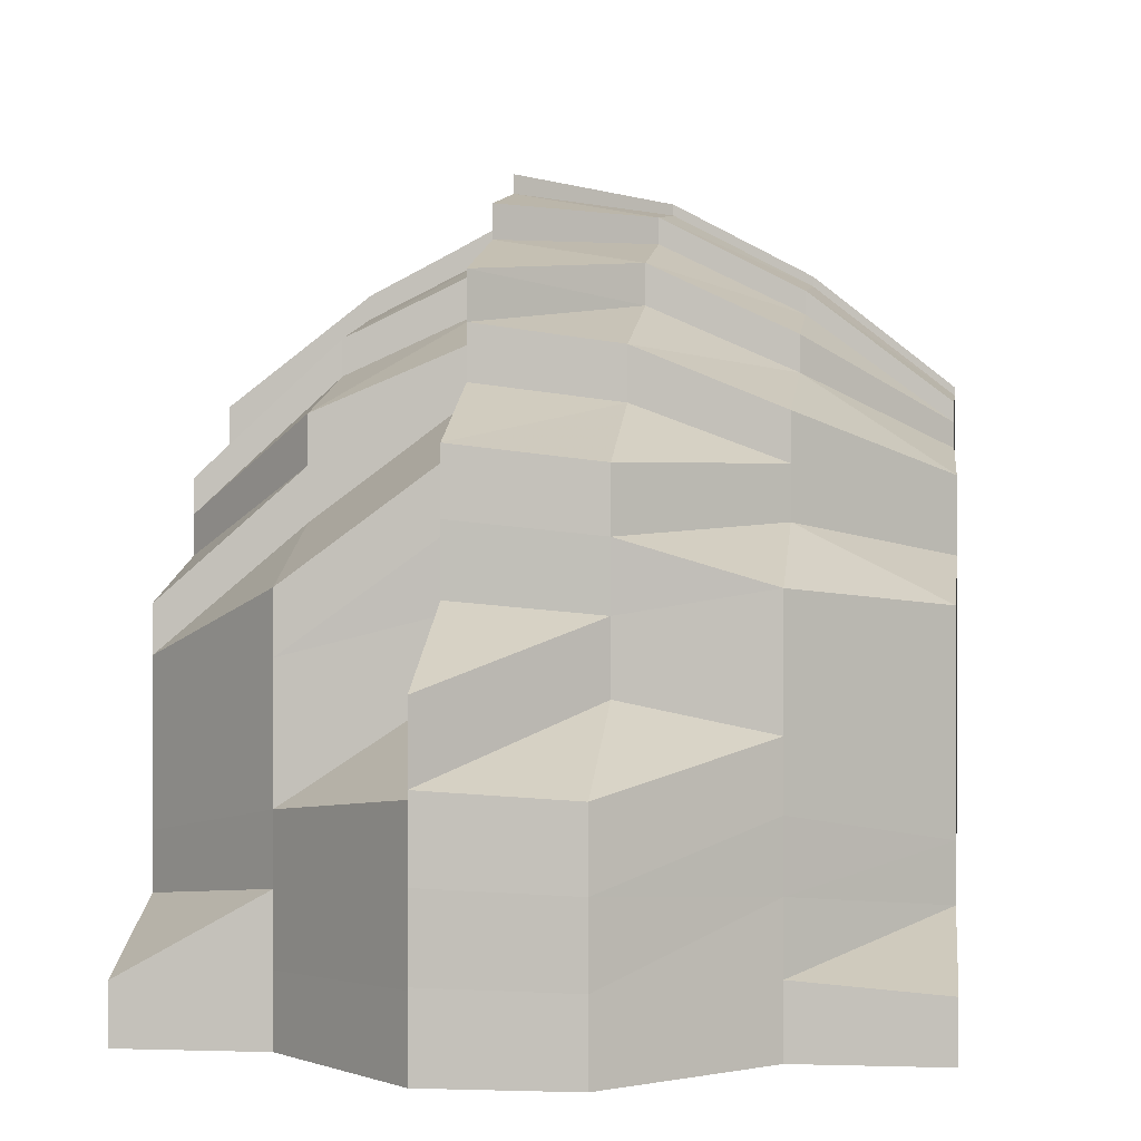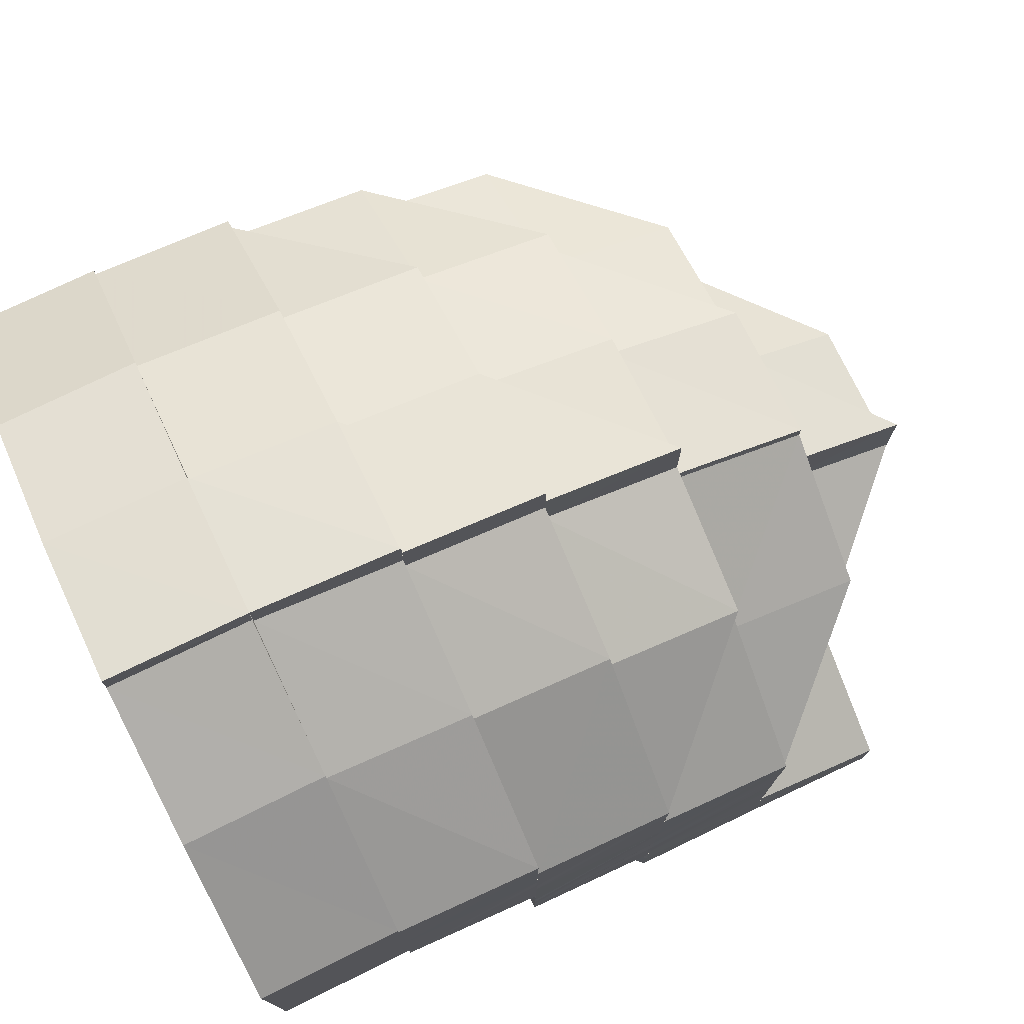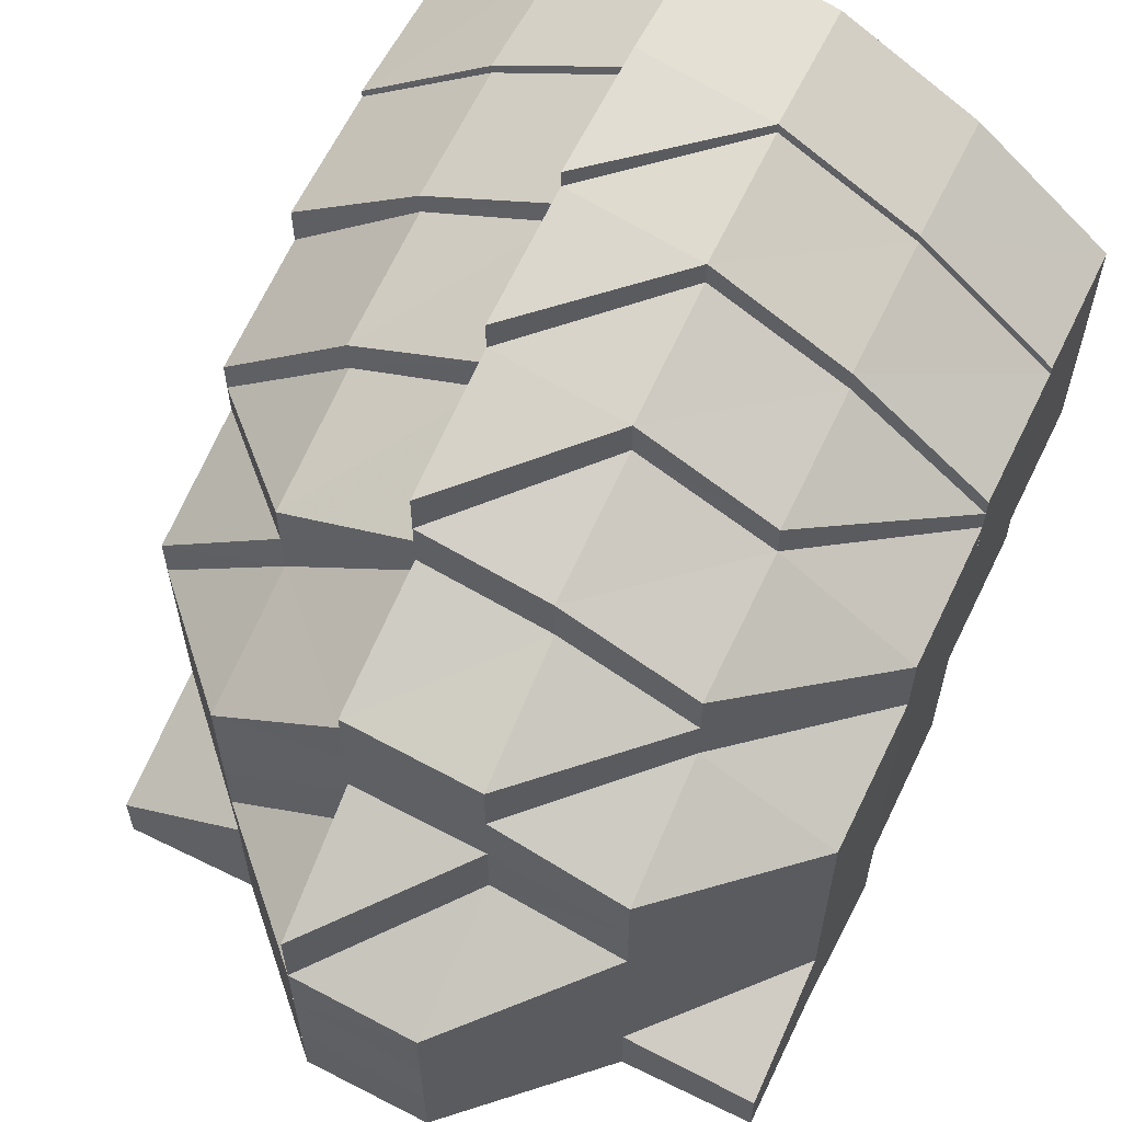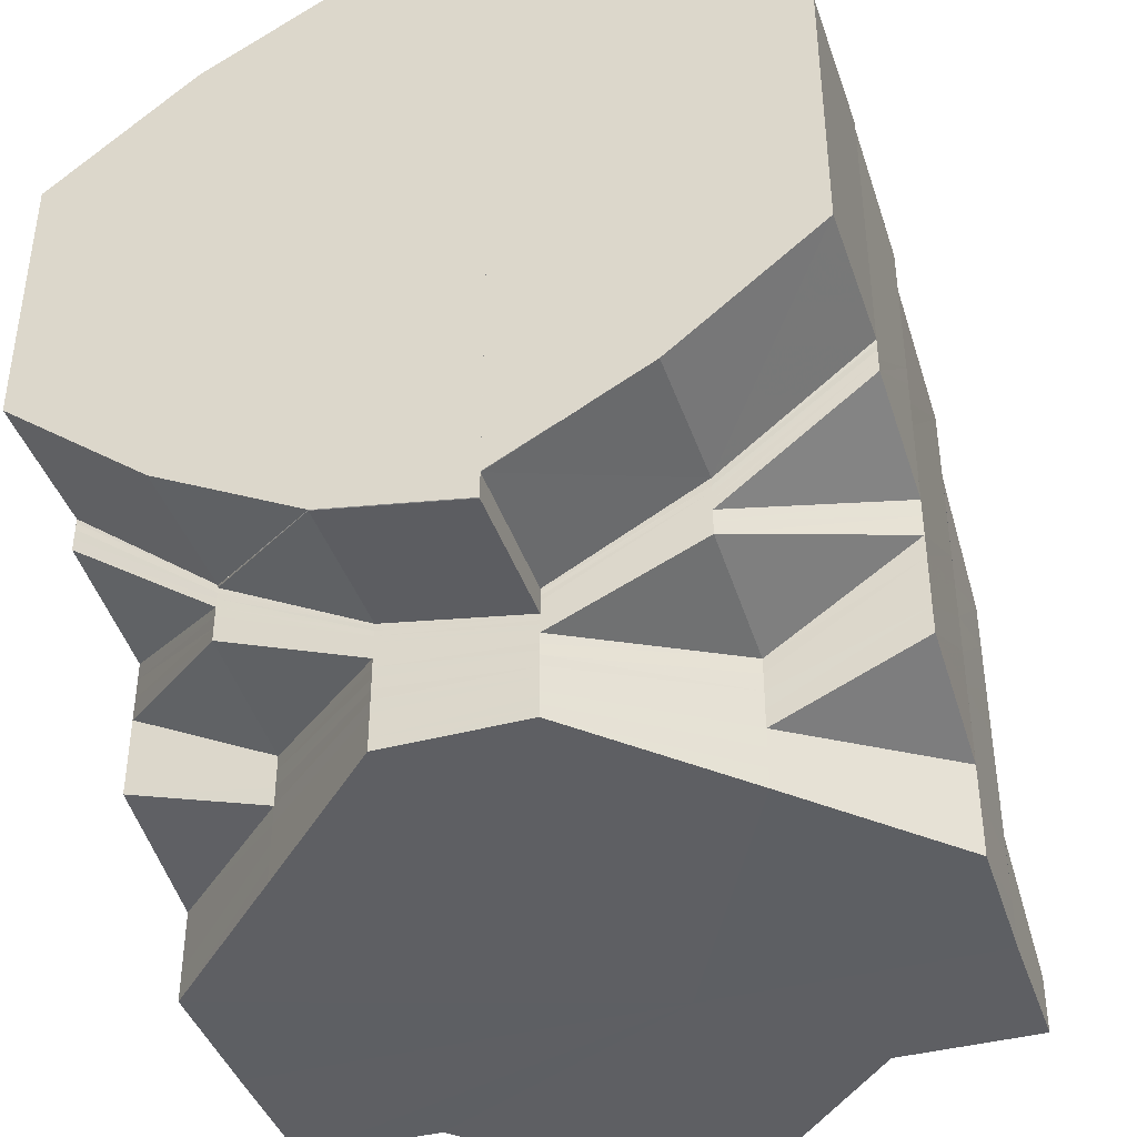
<metadata>
{"format":"obj","ext":"obj","renderer":"f3d","projection":"perspective","resolution":1024,"background":"white","views":[{"elev":0.4,"azim":7.4,"up":"+Z"},{"elev":76.5,"azim":-115.5,"up":"+Z"},{"elev":60.1,"azim":26.7,"up":"+Z"},{"elev":-40.8,"azim":-162.1,"up":"+Z"}]}
</metadata>
<code>
o 973
v 2202 1858 8.129
v 2202 1858 8.135
v 2202 1858 8.129
v 2202 1858 8.134
v 2202 1858 8.129
v 2202 1858 8.129
v 2202 1858 8.14
v 2202 1858 8.133
v 2202 1858 8.129
v 2202 1858 8.139
v 2202 1858 8.133
v 2202 1858 8.145
v 2202 1858 8.137
v 2202 1858 8.132
v 2202 1858 8.129
v 2202 1858 8.144
v 2202 1858 8.141
v 2202 1858 8.15
v 2202 1858 8.151
v 2202 1858 8.151
v 2202 1858 8.156
v 2202 1858 8.148
v 2202 1858 8.155
v 2202 1858 8.152
v 2202 1858 8.16
v 2202 1858 8.145
v 2202 1858 8.138
v 2202 1858 8.135
v 2202 1858 8.141
v 2202 1858 8.134
v 2202 1858 8.149
v 2202 1858 8.157
v 2202 1858 8.164
v 2202 1858 8.165
v 2202 1858 8.169
v 2202 1858 8.152
v 2202 1858 8.144
v 2202 1858 8.138
v 2202 1858 8.136
v 2202 1858 8.14
v 2202 1858 8.138
v 2202 1858 8.161
v 2202 1858 8.147
v 2202 1858 8.142
v 2202 1858 8.14
v 2202 1858 8.155
v 2202 1858 8.152
v 2202 1858 8.152
v 2202 1858 8.155
v 2202 1858 8.168
v 2202 1858 8.169
v 2202 1858 8.164
v 2202 1858 8.155
v 2202 1858 8.171
v 2202 1858 8.158
v 2202 1858 8.149
v 2202 1858 8.142
v 2202 1858 8.143
v 2202 1858 8.152
v 2202 1858 8.145
v 2202 1858 8.143
v 2202 1858 8.167
v 2202 1858 8.161
v 2202 1858 8.154
v 2202 1858 8.145
v 2202 1858 8.161
v 2202 1858 8.164
v 2202 1858 8.164
v 2202 1858 8.156
v 2202 1858 8.166
v 2202 1858 8.173
v 2202 1858 8.164
v 2202 1858 8.17
v 2202 1858 8.175
v 2202 1858 8.176
v 2202 1858 8.176
v 2202 1858 8.179
v 2202 1858 8.177
v 2202 1858 8.173
v 2202 1858 8.164
v 2202 1858 8.161
v 2202 1858 8.173
v 2202 1858 8.175
v 2202 1858 8.166
v 2202 1858 8.18
v 2202 1858 8.181
v 2202 1858 8.175
v 2202 1858 8.181
v 2202 1858 8.183
v 2202 1858 8.182
v 2202 1858 8.182
v 2202 1858 8.176
v 2202 1858 8.169
v 2202 1858 8.167
v 2202 1858 8.176
v 2202 1858 8.175
v 2202 1858 8.166
v 2202 1858 8.183
v 2202 1858 8.178
v 2202 1858 8.17
v 2202 1858 8.169
v 2202 1858 8.17
v 2202 1858 8.16
v 2202 1858 8.159
v 2202 1858 8.178
v 2202 1858 8.17
v 2202 1858 8.15
v 2202 1858 8.184
v 2202 1858 8.178
v 2202 1858 8.176
v 2202 1858 8.169
v 2202 1858 8.182
v 2202 1858 8.183
v 2202 1858 8.15
v 2202 1858 8.149
v 2202 1858 8.185
v 2202 1858 8.186
v 2202 1858 8.157
v 2202 1858 8.149
v 2202 1858 8.148
v 2202 1858 8.141
v 2202 1858 8.185
v 2202 1858 8.186
v 2202 1858 8.184
v 2202 1858 8.183
v 2202 1858 8.178
v 2202 1858 8.186
v 2202 1858 8.184
v 2202 1858 8.178
v 2202 1858 8.17
v 2202 1858 8.184
v 2202 1858 8.178
v 2202 1858 8.179
v 2202 1858 8.17
v 2202 1858 8.184
v 2202 1858 8.179
v 2202 1858 8.161
v 2202 1858 8.137
v 2202 1858 8.138
v 2202 1858 8.171
v 2202 1858 8.17
v 2202 1858 8.171
v 2202 1858 8.161
v 2202 1858 8.161
v 2202 1858 8.161
v 2202 1858 8.152
v 2202 1858 8.152
v 2202 1858 8.144
v 2202 1858 8.144
v 2202 1858 8.144
v 2202 1858 8.138
v 2202 1858 8.138
v 2202 1858 8.136
v 2202 1858 8.136
v 2202 1858 8.144
v 2202 1858 8.138
v 2202 1858 8.152
v 2202 1858 8.152
v 2202 1858 8.138
v 2202 1858 8.136
v 2202 1858 8.136
v 2202 1858 8.138
v 2202 1858 8.136
v 2202 1858 8.138
v 2202 1858 8.138
v 2202 1858 8.136
v 2202 1858 8.143
v 2202 1858 8.143
v 2202 1858 8.138
v 2202 1858 8.136
v 2202 1858 8.138
v 2202 1858 8.138
v 2202 1858 8.143
v 2202 1858 8.136
v 2202 1858 8.136
v 2202 1858 8.151
v 2202 1858 8.15
v 2202 1858 8.143
v 2202 1858 8.149
v 2202 1858 8.15
v 2202 1858 8.142
v 2202 1858 8.149
v 2202 1858 8.142
v 2202 1858 8.137
v 2202 1858 8.136
v 2202 1858 8.141
v 2202 1858 8.137
v 2202 1858 8.135
v 2202 1858 8.148
v 2202 1858 8.142
v 2202 1858 8.149
v 2202 1858 8.147
v 2202 1858 8.136
v 2202 1858 8.14
v 2202 1858 8.135
v 2202 1858 8.136
v 2202 1858 8.139
v 2202 1858 8.136
v 2202 1858 8.139
v 2202 1858 8.134
v 2202 1858 8.138
v 2202 1858 8.143
v 2202 1858 8.135
v 2202 1858 8.145
v 2202 1858 8.143
v 2202 1858 8.138
v 2202 1858 8.134
v 2202 1858 8.136
v 2202 1858 8.139
v 2202 1858 8.134
v 2202 1858 8.133
v 2202 1858 8.137
v 2202 1858 8.142
v 2202 1858 8.134
v 2202 1858 8.133
v 2202 1858 8.136
v 2202 1858 8.14
v 2202 1858 8.142
v 2202 1858 8.14
v 2202 1858 8.138
v 2202 1858 8.138
v 2202 1858 8.143
v 2202 1858 8.135
v 2202 1858 8.138
v 2202 1858 8.133
v 2202 1858 8.132
v 2202 1858 8.132
v 2202 1858 8.131
v 2202 1858 8.133
v 2202 1858 8.136
v 2202 1858 8.138
v 2202 1858 8.131
v 2202 1858 8.131
v 2202 1858 8.132
v 2202 1858 8.134
v 2202 1858 8.135
v 2202 1858 8.141
v 2202 1858 8.137
v 2202 1858 8.133
v 2202 1858 8.137
v 2202 1858 8.132
v 2202 1858 8.129
v 2202 1858 8.133
v 2202 1858 8.129
v 2202 1858 8.129
v 2202 1858 8.131
v 2202 1858 8.129
v 2202 1858 8.129
v 2202 1858 8.131
v 2202 1858 8.129
v 2202 1858 8.129
v 2202 1858 8.13
v 2202 1858 8.129
v 2202 1858 8.129
v 2202 1858 8.13
v 2202 1858 8.129
v 2202 1858 8.129
v 2202 1858 8.129
v 2202 1858 8.131
v 2202 1858 8.129
v 2202 1858 8.131
v 2202 1858 8.129
v 2202 1858 8.129
v 2202 1858 8.133
v 2202 1858 8.129
v 2202 1858 8.129
v 2202 1858 8.132
v 2202 1858 8.13
v 2202 1858 8.129
v 2202 1858 8.131
v 2202 1858 8.133
v 2202 1858 8.132
v 2202 1858 8.135
v 2202 1858 8.133
v 2202 1858 8.138
v 2202 1858 8.14
v 2202 1858 8.136
v 2202 1858 8.142
v 2202 1858 8.134
v 2202 1858 8.137
v 2202 1858 8.143
v 2202 1858 8.145
v 2202 1858 8.138
v 2202 1858 8.134
v 2202 1858 8.138
v 2202 1858 8.135
v 2202 1858 8.139
v 2202 1858 8.135
v 2202 1858 8.129
v 2202 1858 8.133
v 2202 1858 8.129
v 2202 1858 8.137
v 2202 1858 8.134
v 2202 1858 8.129
v 2202 1858 8.129
v 2202 1858 8.135
v 2202 1858 8.129
v 2202 1858 8.139
v 2202 1858 8.135
v 2202 1858 8.129
v 2202 1858 8.14
v 2202 1858 8.14
v 2202 1858 8.141
v 2202 1858 8.144
v 2202 1858 8.145
v 2202 1858 8.146
v 2202 1858 8.138
v 2202 1858 8.14
v 2202 1858 8.15
v 2202 1858 8.148
v 2202 1858 8.155
v 2202 1858 8.145
v 2202 1858 8.156
v 2202 1858 8.151
v 2202 1858 8.144
v 2202 1858 8.142
v 2202 1858 8.149
v 2202 1858 8.147
v 2202 1858 8.143
v 2202 1858 8.152
v 2202 1858 8.152
v 2202 1858 8.157
v 2202 1858 8.149
v 2202 1858 8.155
v 2202 1858 8.152
v 2202 1858 8.154
v 2202 1858 8.158
v 2202 1858 8.161
v 2202 1858 8.16
v 2202 1858 8.156
v 2202 1858 8.161
v 2202 1858 8.164
v 2202 1858 8.165
v 2202 1858 8.168
v 2202 1858 8.164
v 2202 1858 8.169
v 2202 1858 8.165
v 2202 1858 8.161
v 2202 1858 8.167
v 2202 1858 8.156
v 2202 1858 8.171
v 2202 1858 8.173
v 2202 1858 8.149
v 2202 1858 8.157
v 2202 1858 8.164
v 2202 1858 8.15
v 2202 1858 8.166
v 2202 1858 8.151
v 2202 1858 8.159
v 2202 1858 8.17
v 2202 1858 8.173
v 2202 1858 8.167
v 2202 1858 8.16
v 2202 1858 8.151
v 2202 1858 8.169
v 2202 1858 8.167
v 2202 1858 8.167
v 2202 1858 8.175
v 2202 1858 8.161
v 2202 1858 8.169
v 2202 1858 8.17
v 2202 1858 8.169
v 2202 1858 8.176
v 2202 1858 8.178
v 2202 1858 8.182
v 2202 1858 8.17
v 2202 1858 8.178
v 2202 1858 8.184
v 2202 1858 8.183
v 2202 1858 8.183
v 2202 1858 8.184
v 2202 1858 8.182
v 2202 1858 8.184
v 2202 1858 8.186
v 2202 1858 8.183
v 2202 1858 8.181
v 2202 1858 8.186
v 2202 1858 8.185
v 2202 1858 8.178
v 2202 1858 8.183
v 2202 1858 8.17
v 2202 1858 8.176
v 2202 1858 8.184
v 2202 1858 8.186
v 2202 1858 8.179
v 2202 1858 8.171
v 2202 1858 8.178
v 2202 1858 8.178
v 2202 1858 8.183
v 2202 1858 8.161
v 2202 1858 8.17
v 2202 1858 8.17
v 2202 1858 8.152
v 2202 1858 8.161
v 2202 1858 8.161
v 2202 1858 8.144
v 2202 1858 8.152
v 2202 1858 8.152
v 2202 1858 8.138
v 2202 1858 8.144
v 2202 1858 8.143
v 2202 1858 8.151
v 2202 1858 8.144
v 2202 1858 8.152
v 2202 1858 8.145
v 2202 1858 8.139
v 2202 1858 8.138
v 2202 1858 8.147
v 2202 1858 8.14
v 2202 1858 8.136
v 2202 1858 8.139
v 2202 1858 8.135
v 2202 1858 8.141
v 2202 1858 8.136
v 2202 1858 8.137
v 2202 1858 8.142
v 2202 1858 8.137
v 2202 1858 8.149
v 2202 1858 8.141
v 2202 1858 8.149
v 2202 1858 8.15
v 2202 1858 8.143
v 2202 1858 8.138
v 2202 1858 8.151
v 2202 1858 8.143
v 2202 1858 8.138
v 2202 1858 8.151
v 2202 1858 8.143
v 2202 1858 8.152
v 2202 1858 8.144
v 2202 1858 8.144
v 2202 1858 8.138
v 2202 1858 8.175
v 2202 1858 8.177
v 2202 1858 8.175
v 2202 1858 8.179
v 2202 1858 8.176
v 2202 1858 8.18
v 2202 1858 8.179
v 2202 1858 8.176
v 2202 1858 8.182
v 2202 1858 8.169
v 2202 1858 8.167
v 2202 1858 8.175
v 2202 1858 8.144
v 2202 1858 8.144
v 2202 1858 8.152
v 2202 1858 8.17
v 2202 1858 8.171
v 2202 1858 8.178
v 2202 1858 8.179
v 2202 1858 8.184
v 2202 1858 8.129
v 2202 1858 8.129
v 2202 1858 8.129
v 2202 1858 8.129
v 2202 1858 8.129
v 2202 1858 8.129
v 2202 1858 8.129
v 2202 1858 8.129
v 2202 1858 8.129
v 2202 1858 8.129
v 2202 1858 8.129
v 2202 1858 8.129
v 2202 1858 8.129
v 2202 1858 8.129
v 2202 1858 8.129
f 1 2 3
f 3 4 5
f 2 4 6
f 2 7 4
f 4 8 9
f 7 10 4
f 4 10 11
f 7 12 10
f 10 13 11
f 11 13 14
f 11 14 15
f 10 16 13
f 12 16 10
f 16 17 13
f 12 18 16
f 19 18 12
f 20 21 18
f 18 22 16
f 16 22 17
f 18 23 22
f 23 24 22
f 23 25 24
f 22 26 17
f 22 24 26
f 17 26 27
f 17 27 28
f 26 29 27
f 28 27 30
f 24 31 26
f 26 31 29
f 25 32 24
f 24 32 31
f 25 33 32
f 34 35 33
f 32 36 31
f 31 37 29
f 31 36 37
f 29 37 38
f 29 38 39
f 37 40 41
f 32 42 36
f 33 42 32
f 36 43 37
f 43 44 40
f 37 43 45
f 42 46 47
f 48 49 43
f 33 50 42
f 51 50 33
f 50 52 42
f 42 52 53
f 50 54 52
f 52 55 53
f 53 56 43
f 53 55 56
f 43 56 57
f 56 58 44
f 59 60 58
f 56 59 61
f 52 62 55
f 54 62 52
f 62 63 55
f 63 64 59
f 59 64 65
f 66 67 64
f 68 69 64
f 68 70 69
f 71 70 72
f 62 73 63
f 54 74 62
f 74 73 62
f 75 74 54
f 76 77 74
f 74 78 73
f 73 79 80
f 73 80 81
f 78 82 73
f 82 83 84
f 78 85 82
f 86 85 78
f 85 87 82
f 88 89 85
f 85 90 87
f 91 92 87
f 92 93 94
f 87 95 94
f 96 94 97
f 98 99 95
f 99 100 101
f 101 102 103
f 101 103 104
f 105 106 102
f 104 103 107
f 108 105 109
f 110 109 111
f 112 113 110
f 104 114 115
f 116 117 113
f 118 104 119
f 118 119 120
f 120 115 121
f 122 113 90
f 117 123 124
f 125 124 126
f 127 128 124
f 126 129 130
f 131 128 132
f 132 133 134
f 135 136 129
f 135 136 137
f 138 139 137
f 136 140 137
f 136 140 141
f 141 142 143
f 140 144 143
f 140 144 137
f 143 145 146
f 144 147 146
f 144 147 137
f 147 148 137
f 147 148 149
f 149 150 151
f 150 152 137
f 151 153 154
f 155 151 156
f 157 158 155
f 159 151 160
f 161 160 162
f 163 164 162
f 161 162 165
f 166 161 165
f 164 167 168
f 162 169 168
f 170 171 169
f 172 171 173
f 174 175 172
f 168 176 177
f 162 168 178
f 178 177 179
f 165 162 178
f 178 168 180
f 181 178 182
f 165 178 183
f 184 165 183
f 166 165 184
f 185 166 184
f 184 183 186
f 185 184 187
f 187 184 186
f 188 185 187
f 186 183 189
f 190 191 189
f 186 189 192
f 188 187 193
f 187 186 194
f 194 186 192
f 193 187 194
f 195 188 193
f 196 193 197
f 195 193 198
f 193 194 199
f 200 195 198
f 201 199 202
f 200 198 203
f 199 194 204
f 194 192 204
f 199 204 205
f 203 198 206
f 207 200 203
f 208 209 206
f 207 203 210
f 211 207 210
f 203 206 212
f 210 203 212
f 212 206 213
f 211 210 214
f 215 211 214
f 210 212 216
f 214 210 216
f 216 212 217
f 212 218 219
f 216 219 220
f 221 222 218
f 214 216 223
f 223 216 224
f 215 214 225
f 225 214 223
f 226 215 225
f 226 225 227
f 228 226 227
f 225 223 229
f 227 225 229
f 223 224 230
f 229 223 230
f 230 224 231
f 228 227 232
f 233 228 232
f 227 229 234
f 232 227 234
f 229 230 235
f 234 229 235
f 235 230 236
f 230 231 236
f 224 237 231
f 236 238 239
f 236 231 240
f 241 239 242
f 235 236 241
f 241 236 243
f 244 241 245
f 246 235 241
f 246 241 247
f 248 246 244
f 234 235 246
f 249 234 246
f 249 246 250
f 251 249 248
f 232 234 249
f 252 232 249
f 252 249 253
f 233 232 252
f 254 252 251
f 255 233 252
f 255 252 256
f 257 255 254
f 258 259 257
f 260 261 258
f 262 14 260
f 263 264 262
f 14 261 265
f 14 28 261
f 28 30 261
f 261 30 259
f 261 259 266
f 30 267 259
f 30 39 267
f 259 267 268
f 259 268 269
f 267 270 268
f 39 271 267
f 267 271 270
f 39 38 271
f 271 272 270
f 38 273 271
f 271 273 272
f 273 274 272
f 275 276 273
f 273 277 274
f 45 277 273
f 276 278 277
f 277 279 274
f 277 280 279
f 57 280 277
f 278 281 280
f 281 282 283
f 280 284 279
f 280 285 284
f 285 286 284
f 61 285 280
f 285 287 288
f 289 290 291
f 290 292 293
f 291 293 294
f 243 293 295
f 294 296 1
f 293 296 297
f 293 298 296
f 240 298 293
f 296 299 300
f 296 301 299
f 298 301 296
f 301 302 299
f 240 303 298
f 231 303 240
f 298 304 301
f 303 304 298
f 231 237 303
f 304 305 301
f 301 305 302
f 305 306 302
f 307 308 237
f 305 309 306
f 309 19 306
f 304 310 305
f 310 309 305
f 309 311 19
f 312 310 304
f 303 312 304
f 237 312 303
f 311 313 314
f 237 315 312
f 217 315 237
f 308 316 315
f 315 317 312
f 312 317 310
f 315 318 317
f 316 319 318
f 213 318 315
f 317 320 310
f 310 320 309
f 320 311 309
f 317 321 320
f 318 321 317
f 320 322 311
f 321 322 320
f 318 323 321
f 205 323 318
f 205 204 323
f 323 324 321
f 321 324 322
f 204 325 323
f 323 325 324
f 204 192 325
f 192 326 325
f 325 327 324
f 325 326 327
f 324 328 322
f 324 327 328
f 322 329 311
f 322 328 329
f 311 329 330
f 329 331 330
f 329 332 331
f 328 332 329
f 332 333 331
f 332 334 333
f 328 335 332
f 327 335 328
f 335 334 332
f 334 336 337
f 327 338 335
f 326 338 327
f 335 339 334
f 338 339 335
f 326 340 338
f 339 341 334
f 334 341 51
f 341 342 51
f 189 343 340
f 343 344 340
f 340 345 338
f 338 345 339
f 340 344 345
f 191 346 344
f 344 347 345
f 346 348 349
f 180 349 344
f 345 350 339
f 345 347 350
f 339 350 341
f 347 351 350
f 347 352 351
f 349 353 352
f 354 353 349
f 353 355 356
f 357 358 351
f 353 359 360
f 359 361 360
f 362 361 363
f 363 364 365
f 366 367 364
f 367 368 369
f 369 122 370
f 369 371 122
f 372 369 370
f 371 373 374
f 372 375 376
f 371 377 378
f 379 380 372
f 381 379 382
f 383 384 377
f 385 383 371
f 385 383 137
f 383 123 137
f 386 385 137
f 386 385 387
f 388 387 389
f 390 386 137
f 390 386 391
f 392 391 388
f 393 390 137
f 393 390 394
f 394 395 391
f 396 393 137
f 396 393 397
f 397 398 394
f 399 396 137
f 399 396 400
f 171 400 401
f 401 400 402
f 401 402 354
f 168 401 354
f 403 404 402
f 405 406 407
f 65 408 406
f 408 409 406
f 408 120 409
f 406 409 410
f 411 410 412
f 120 413 409
f 409 414 410
f 409 413 414
f 413 415 414
f 413 416 415
f 416 417 415
f 418 416 419
f 420 421 416
f 416 422 417
f 107 422 416
f 422 423 417
f 107 424 422
f 422 425 423
f 424 425 422
f 425 426 423
f 424 427 425
f 425 428 426
f 427 428 425
f 428 159 426
f 427 146 428
f 429 430 428
f 428 431 432
f 350 433 341
f 341 433 342
f 433 75 342
f 350 351 433
f 433 434 75
f 351 434 433
f 351 435 434
f 434 436 437
f 435 438 434
f 434 438 439
f 435 382 438
f 438 86 439
f 438 372 86
f 440 441 438
f 442 440 435
f 443 442 444
f 445 446 447
f 448 449 450
f 450 451 452
f 453 454 455
f 454 456 455
f 457 453 455
f 456 458 455
f 459 457 455
f 458 460 455
f 461 459 455
f 460 462 455
f 463 461 455
f 462 464 455
f 465 463 455
f 464 466 455
f 467 465 455
f 466 467 455

</code>
